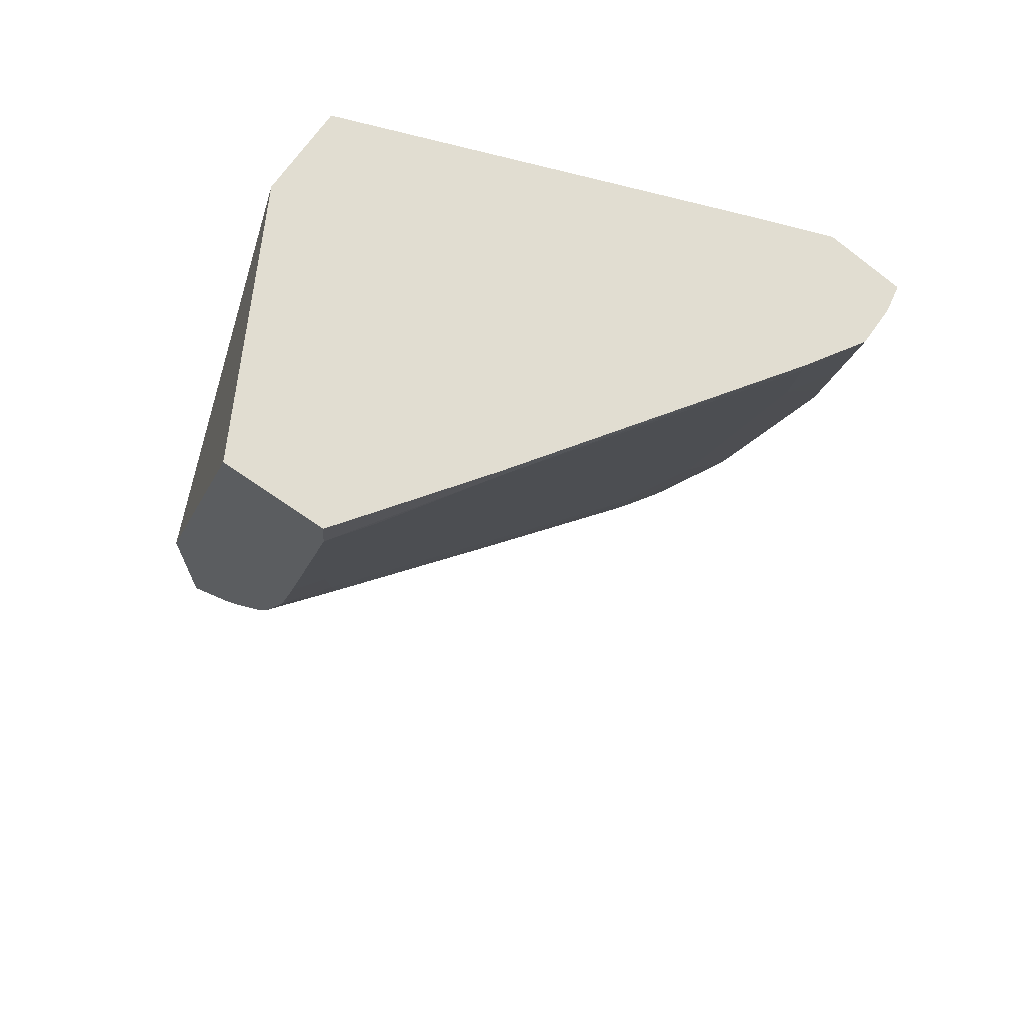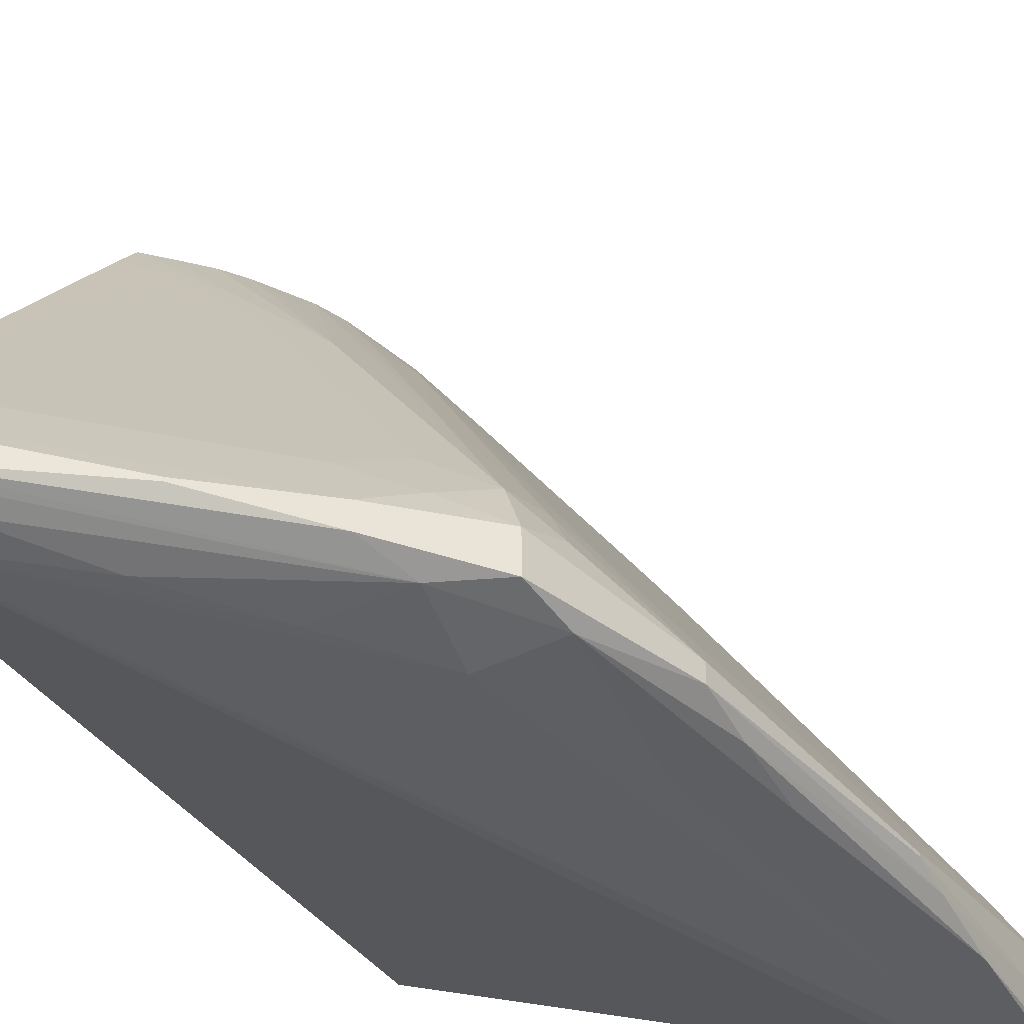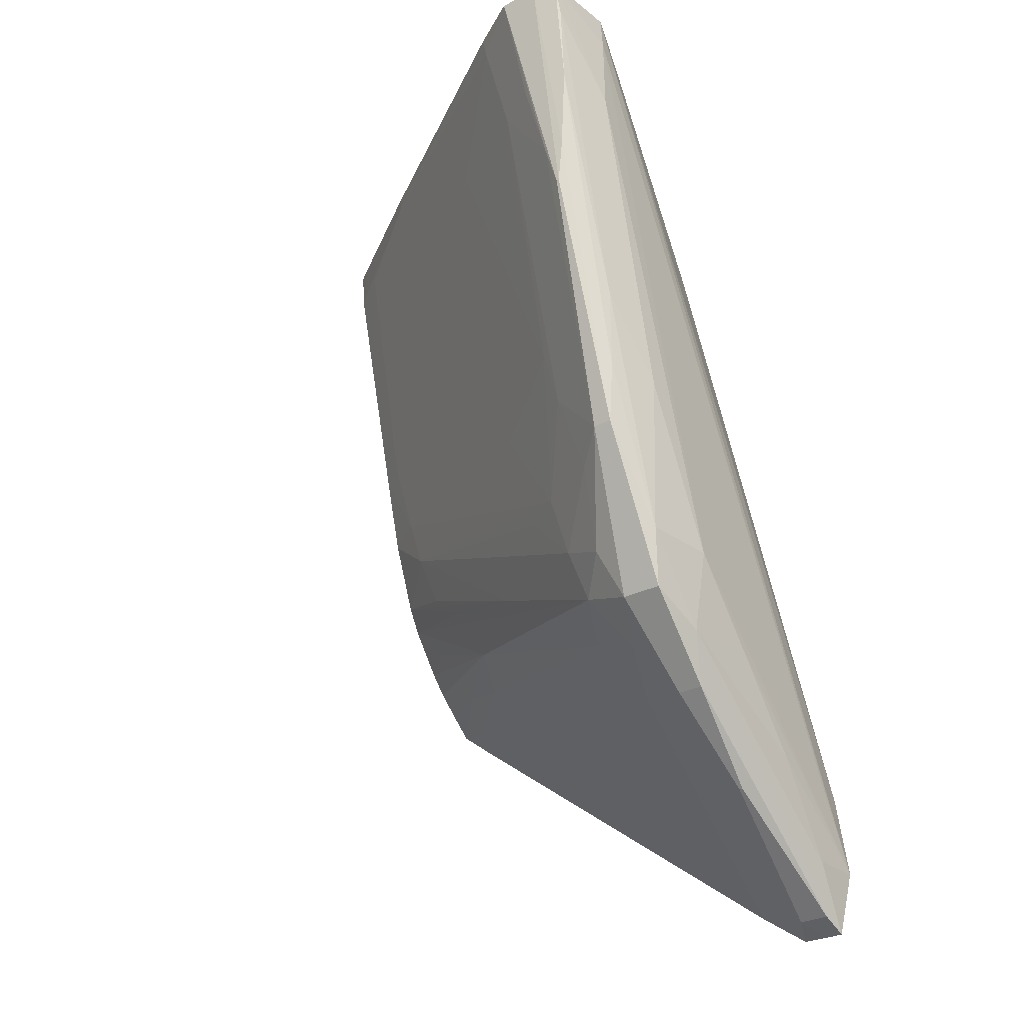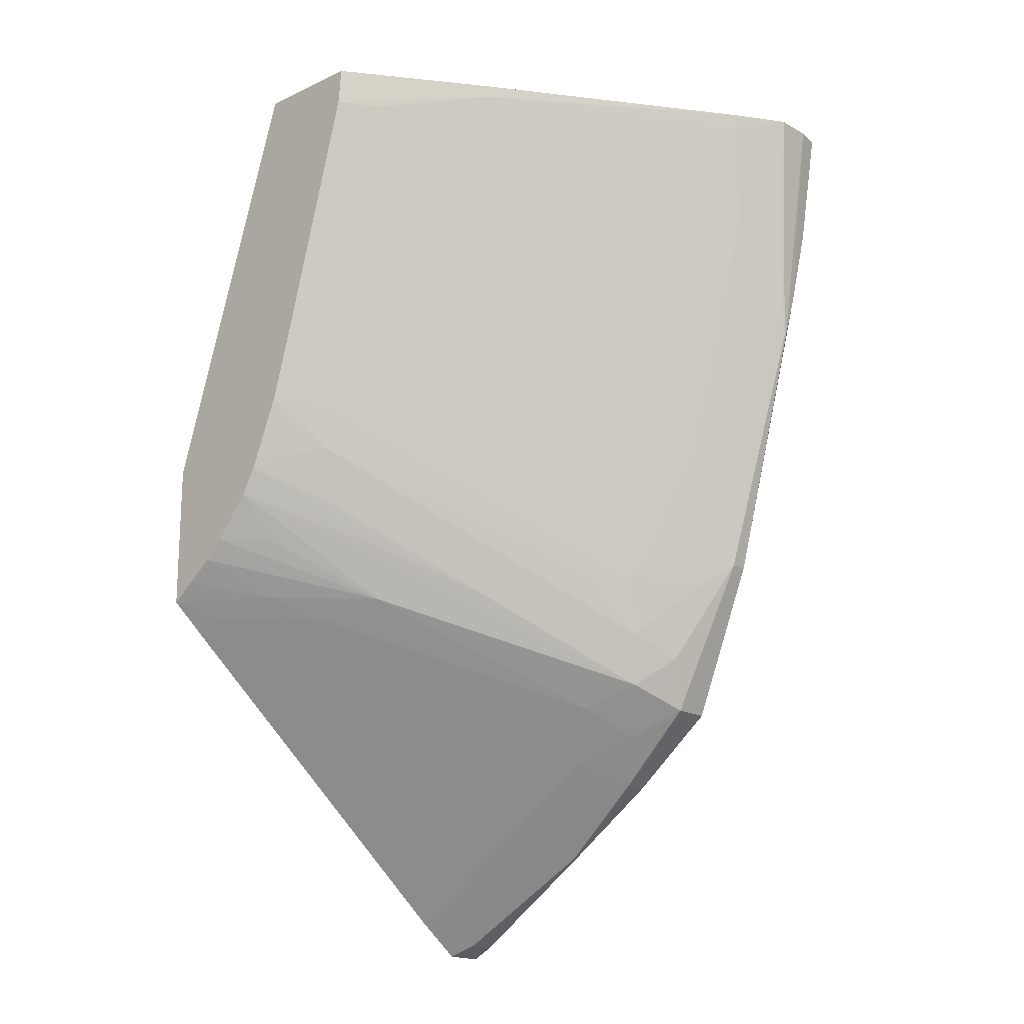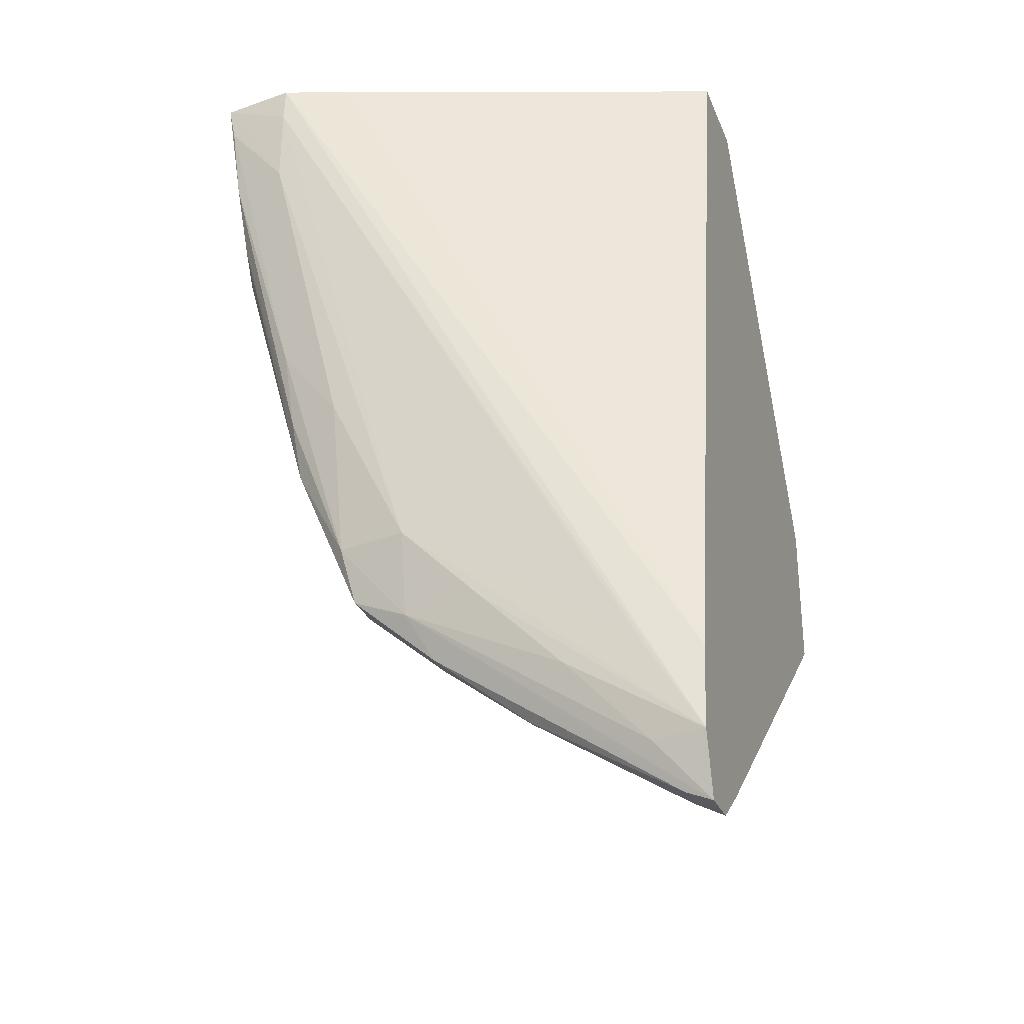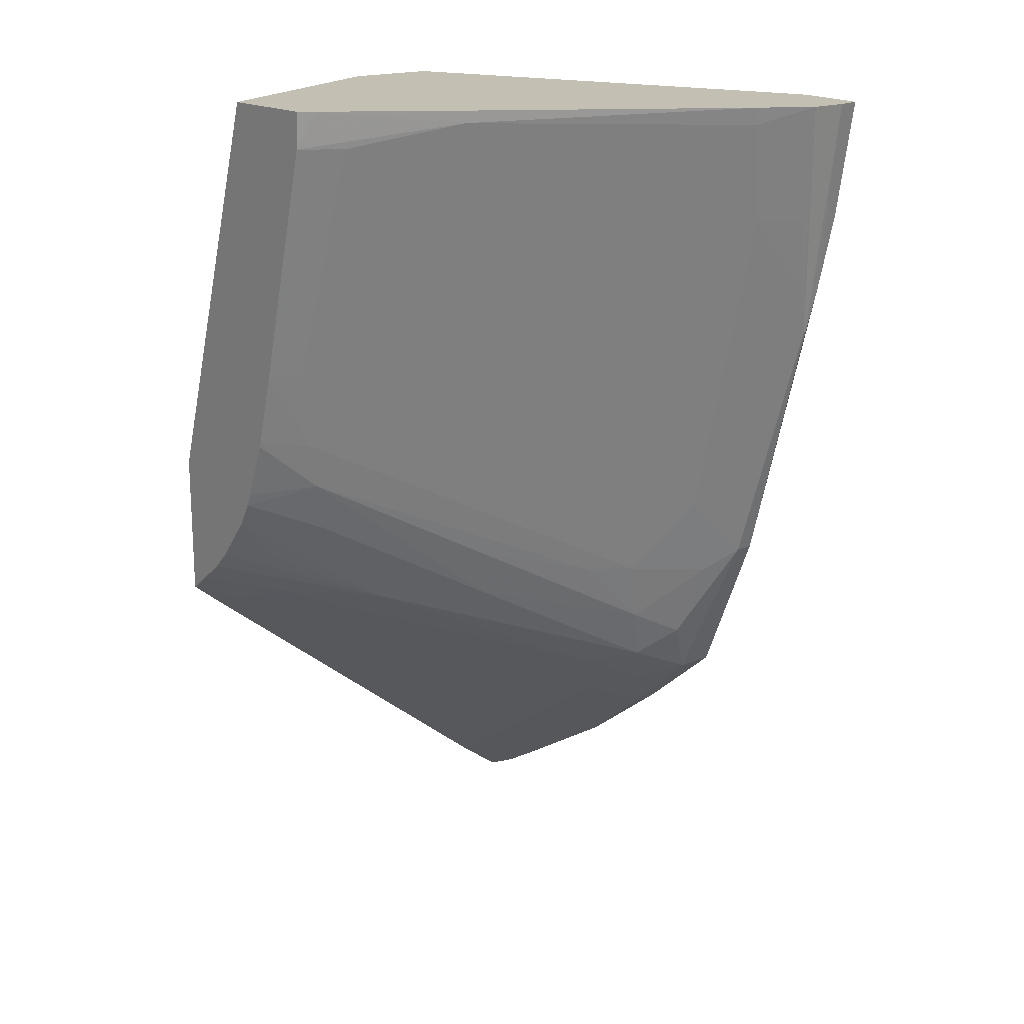
<metadata>
{"format":"obj","ext":"obj","renderer":"f3d","projection":"perspective","resolution":1024,"background":"white","views":[{"elev":68.9,"azim":-145.2,"up":"+Z"},{"elev":-38.7,"azim":-159.8,"up":"+Y"},{"elev":-31.7,"azim":-55.7,"up":"+Z"},{"elev":-17.6,"azim":-137.7,"up":"+Z"},{"elev":-28.9,"azim":19.5,"up":"+Z"},{"elev":17.8,"azim":-129.5,"up":"+Z"}]}
</metadata>
<code>
v -0.009099 0.03664 0.001266
v -0.01127 0.04064 0.001266
v -0.009099 0.03512 0.001266
v -0.009099 0.04064 -0.005447
v -0.01305 0.04064 0.001266
v -0.01542 0.0329 0.001266
v -0.009099 0.03272 -0.0112
v -0.009099 0.04064 -0.007884
v -0.013 0.04064 0.0007207
v -0.01324 0.04039 0.001266
v -0.01653 0.03253 0.001266
v -0.009099 0.03255 -0.01258
v -0.009099 0.0401 -0.008331
v -0.009558 0.03993 -0.008142
v -0.01044 0.03955 -0.007825
v -0.009479 0.04064 -0.007601
v -0.013 0.04064 0.000661
v -0.01462 0.03845 0.001066
v -0.01463 0.03847 0.001266
v -0.01777 0.0327 0.001266
v -0.01653 0.03249 0.000661
v -0.009948 0.03265 -0.01262
v -0.009099 0.03281 -0.0136
v -0.00992 0.03254 -0.01124
v -0.01389 0.03245 -0.008596
v -0.01256 0.03248 -0.009917
v -0.01124 0.03253 -0.01124
v -0.009433 0.0385 -0.009379
v -0.009937 0.03903 -0.008608
v -0.009099 0.03497 -0.01245
v -0.01095 0.03867 -0.00819
v -0.01183 0.03829 -0.007855
v -0.00992 0.04064 -0.007257
v -0.01345 0.04 0.000661
v -0.01263 0.04064 -0.0007055
v -0.01331 0.03981 -0.0003286
v -0.01728 0.03452 0.0009826
v -0.01732 0.03456 0.001266
v -0.01784 0.03311 0.001266
v -0.0173 0.03291 -0.001985
v -0.01747 0.03273 -0.0006618
v -0.01763 0.03267 0.000661
v -0.01653 0.03248 -0.0006618
v -0.01388 0.03267 -0.009954
v -0.009526 0.03285 -0.01341
v -0.009099 0.03308 -0.0136
v -0.01521 0.0325 -0.005952
v -0.01504 0.03268 -0.008596
v -0.01005 0.03514 -0.01165
v -0.01133 0.03776 -0.008656
v -0.01209 0.03455 -0.01071
v -0.01259 0.03507 -0.009939
v -0.009099 0.03425 -0.01303
v -0.01222 0.03598 -0.009474
v -0.0136 0.03472 -0.009522
v -0.01448 0.03433 -0.009158
v -0.01082 0.04064 -0.006225
v -0.01087 0.04001 -0.006943
v -0.01023 0.04064 -0.006944
v -0.01225 0.04018 -0.003308
v -0.01192 0.04064 -0.003308
v -0.01598 0.03587 -0.0004115
v -0.01716 0.03434 0.0001007
v -0.01747 0.03353 -0.0006618
v -0.01784 0.03374 0.001266
v -0.0158 0.03429 -0.005045
v -0.0172 0.03308 -0.002688
v -0.0172 0.03304 -0.002688
v -0.01596 0.03292 -0.00695
v -0.01609 0.03277 -0.005952
v -0.01626 0.03268 -0.004629
v -0.01481 0.0328 -0.009536
v -0.01344 0.03288 -0.01073
v -0.01193 0.03303 -0.01192
v -0.009526 0.03333 -0.01341
v -0.009099 0.03348 -0.01359
v -0.01057 0.03438 -0.0119
v -0.01297 0.03416 -0.0104
v -0.009099 0.0342 -0.01307
v -0.01396 0.03381 -0.00997
v -0.01502 0.03382 -0.008669
v -0.01468 0.03458 -0.008277
v -0.01312 0.03692 -0.007729
v -0.01481 0.03345 -0.009536
v -0.01211 0.03862 -0.006973
v -0.01106 0.04064 -0.005808
v -0.01207 0.03992 -0.004629
v -0.01345 0.03736 -0.005952
v -0.01462 0.03581 -0.005557
v -0.01157 0.04064 -0.004556
v -0.01706 0.03419 -0.0006618
v -0.0173 0.03325 -0.001985
v -0.01484 0.03481 -0.007273
v -0.01568 0.0341 -0.005952
v -0.01596 0.03322 -0.00695
v -0.01344 0.03328 -0.01073
v -0.01193 0.03309 -0.01192
v -0.01555 0.03369 -0.007343
v -0.01438 0.03547 -0.007273
v -0.01332 0.03716 -0.006847
v -0.01195 0.03975 -0.005412
v -0.01175 0.0395 -0.006292
v -0.01115 0.04064 -0.005595
v -0.01155 0.04064 -0.004623
f 40 69 70
f 40 68 69
f 39 68 40
f 39 67 68
f 20 39 40
f 20 40 41
f 20 41 42
f 20 42 43
f 82 99 100
f 82 100 83
f 83 100 101
f 83 101 102
f 22 44 23
f 23 45 75
f 23 75 46
f 23 44 45
f 81 95 98
f 81 98 82
f 82 98 93
f 82 93 99
f 1 8 4
f 1 4 2
f 2 4 8
f 2 8 16
f 2 86 103
f 2 103 104
f 2 104 90
f 2 90 61
f 1 20 11
f 1 39 20
f 1 65 39
f 1 38 65
f 2 61 35
f 2 35 17
f 2 17 9
f 2 9 5
f 1 3 7
f 1 7 12
f 1 79 53
f 1 53 30
f 1 2 5
f 1 5 10
f 1 10 19
f 1 19 38
f 15 32 33
f 15 33 16
f 1 11 6
f 1 6 3
f 2 16 33
f 2 33 59
f 2 59 57
f 2 57 86
f 45 74 97
f 45 97 75
f 45 73 74
f 46 75 76
f 18 34 36
f 18 36 37
f 18 37 38
f 18 38 19
f 25 47 48
f 25 48 44
f 25 44 26
f 25 43 47
f 8 13 14
f 8 14 15
f 8 15 16
f 9 17 18
f 55 78 80
f 55 80 56
f 56 81 82
f 56 82 83
f 1 13 8
f 1 30 13
f 17 34 18
f 17 35 34
f 57 83 85
f 57 85 86
f 60 61 87
f 60 87 88
f 26 44 27
f 28 30 49
f 28 49 29
f 29 50 31
f 63 91 64
f 63 66 91
f 64 91 92
f 64 92 65
f 32 55 56
f 32 56 57
f 32 57 58
f 32 58 59
f 9 18 10
f 10 18 19
f 11 20 21
f 11 21 12
f 20 43 21
f 21 43 25
f 21 25 24
f 22 27 44
f 3 6 7
f 5 9 10
f 6 11 7
f 7 11 12
f 56 83 57
f 56 80 84
f 56 84 81
f 57 59 58
f 73 97 74
f 75 97 76
f 76 97 96
f 76 96 79
f 29 49 51
f 29 51 52
f 29 52 50
f 30 53 49
f 40 70 41
f 41 70 71
f 41 71 42
f 42 71 43
f 43 71 47
f 44 48 72
f 44 72 73
f 44 73 45
f 83 102 86
f 83 86 85
f 86 101 103
f 86 102 101
f 37 64 65
f 37 63 64
f 36 60 62
f 36 62 37
f 35 61 60
f 34 60 36
f 53 79 78
f 53 78 77
f 60 88 89
f 60 89 66
f 60 66 62
f 61 90 87
f 12 26 27
f 12 27 22
f 13 28 29
f 13 29 14
f 13 30 28
f 14 29 31
f 14 31 15
f 15 31 32
f 87 90 101
f 87 101 88
f 88 93 89
f 88 101 93
f 65 92 67
f 66 89 93
f 66 93 94
f 66 94 91
f 67 92 95
f 67 95 69
f 67 69 68
f 69 95 84
f 69 84 72
f 72 84 96
f 72 96 73
f 73 96 97
f 12 22 23
f 12 21 24
f 12 24 25
f 12 25 26
f 78 96 80
f 78 79 96
f 80 96 84
f 81 84 95
f 47 71 48
f 48 71 70
f 48 70 69
f 48 69 72
f 37 65 38
f 37 62 66
f 37 66 63
f 39 65 67
f 93 98 94
f 94 98 95
f 99 101 100
f 101 104 103
f 90 104 101
f 91 94 92
f 92 94 95
f 93 101 99
f 1 76 79
f 1 46 76
f 1 23 46
f 1 12 23
f 49 53 77
f 49 77 51
f 51 77 78
f 51 78 52
f 52 78 55
f 52 55 54
f 31 50 52
f 31 52 54
f 31 54 55
f 31 55 32
f 32 59 33
f 34 35 60

</code>
